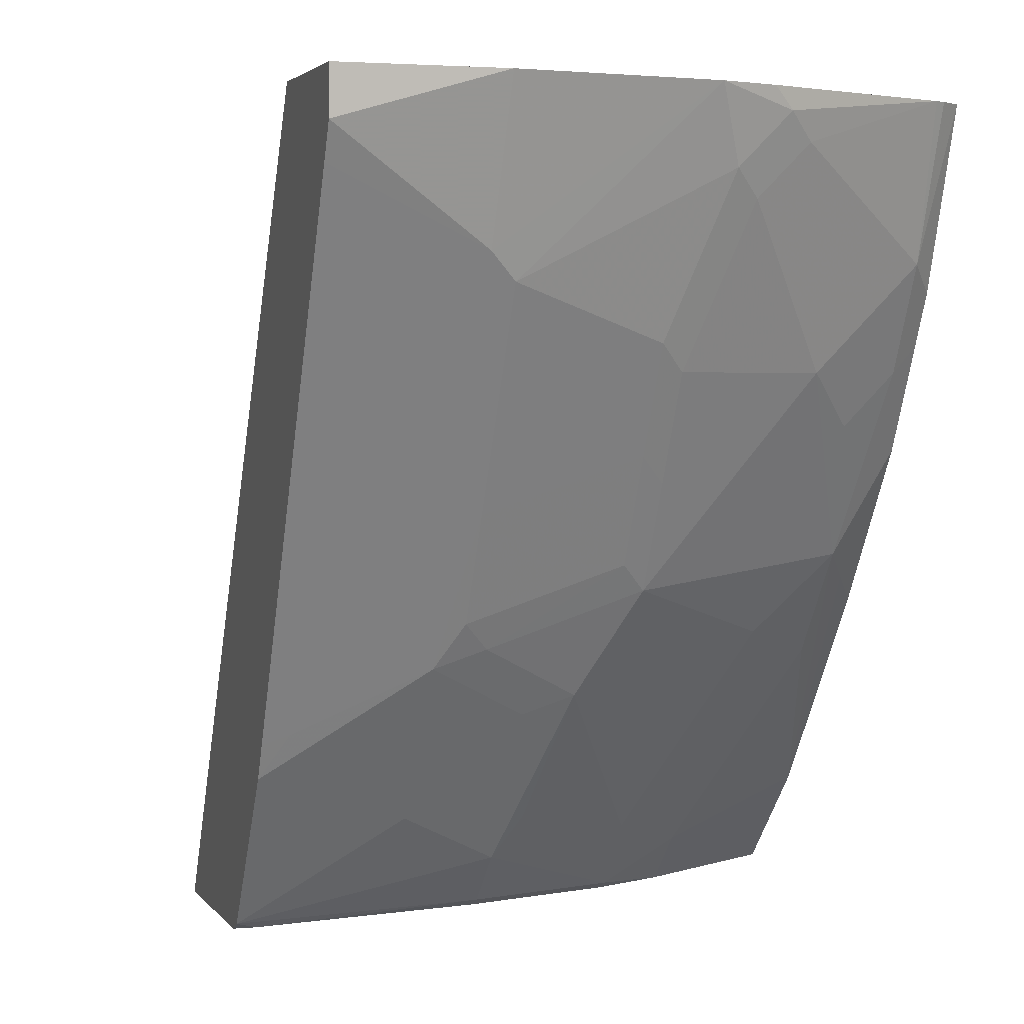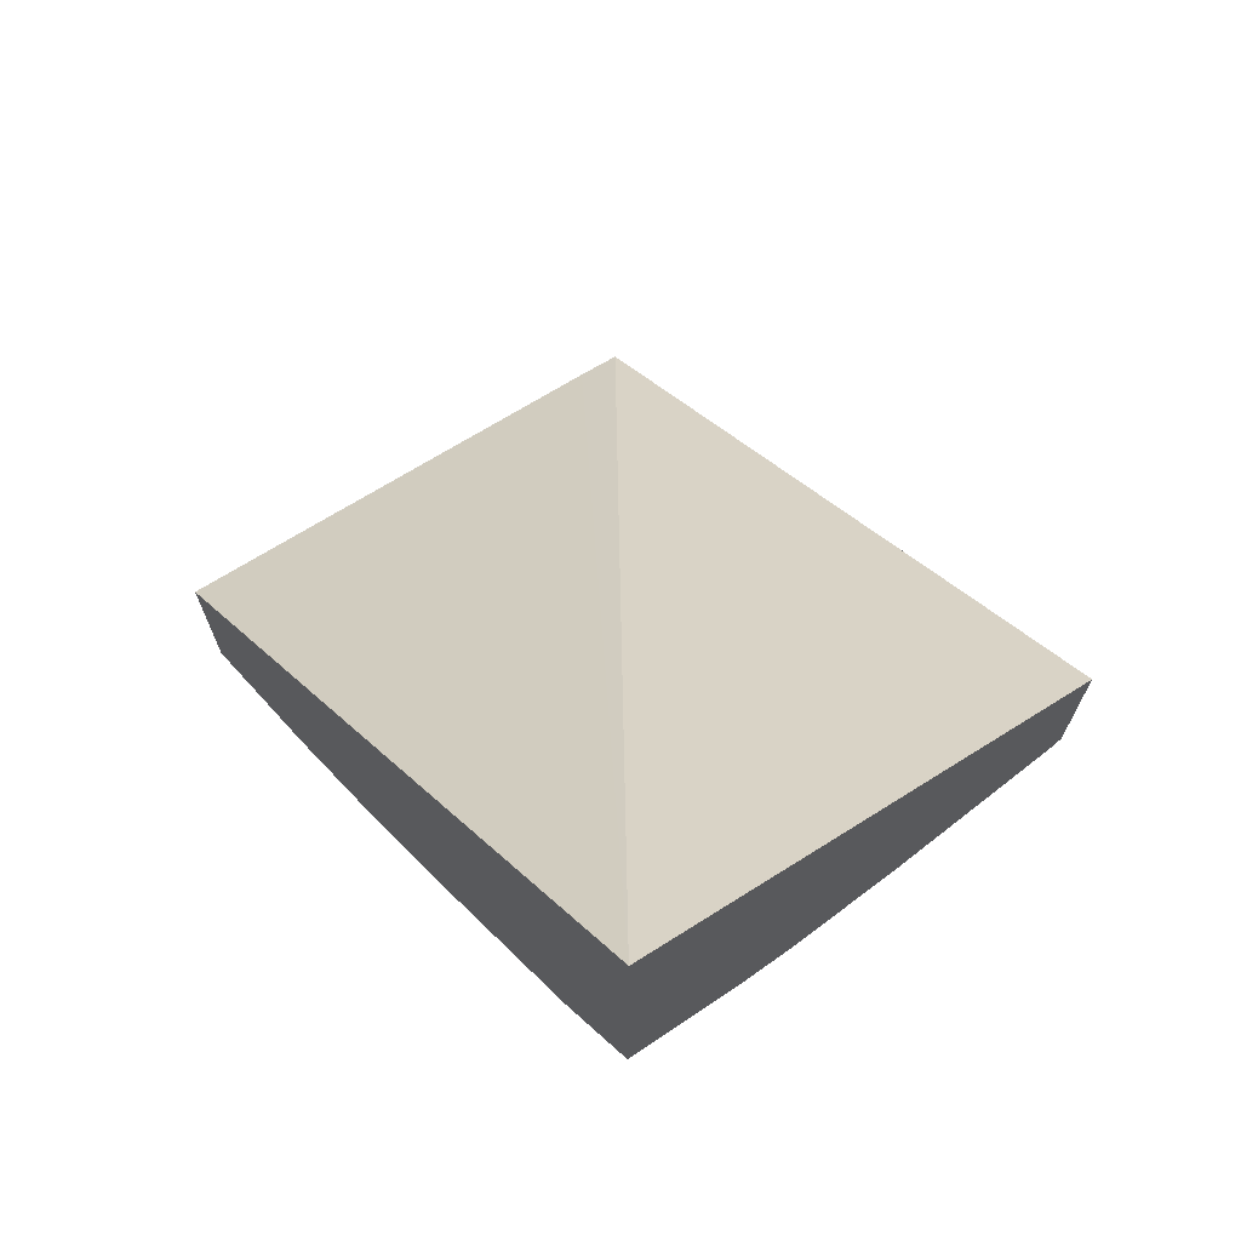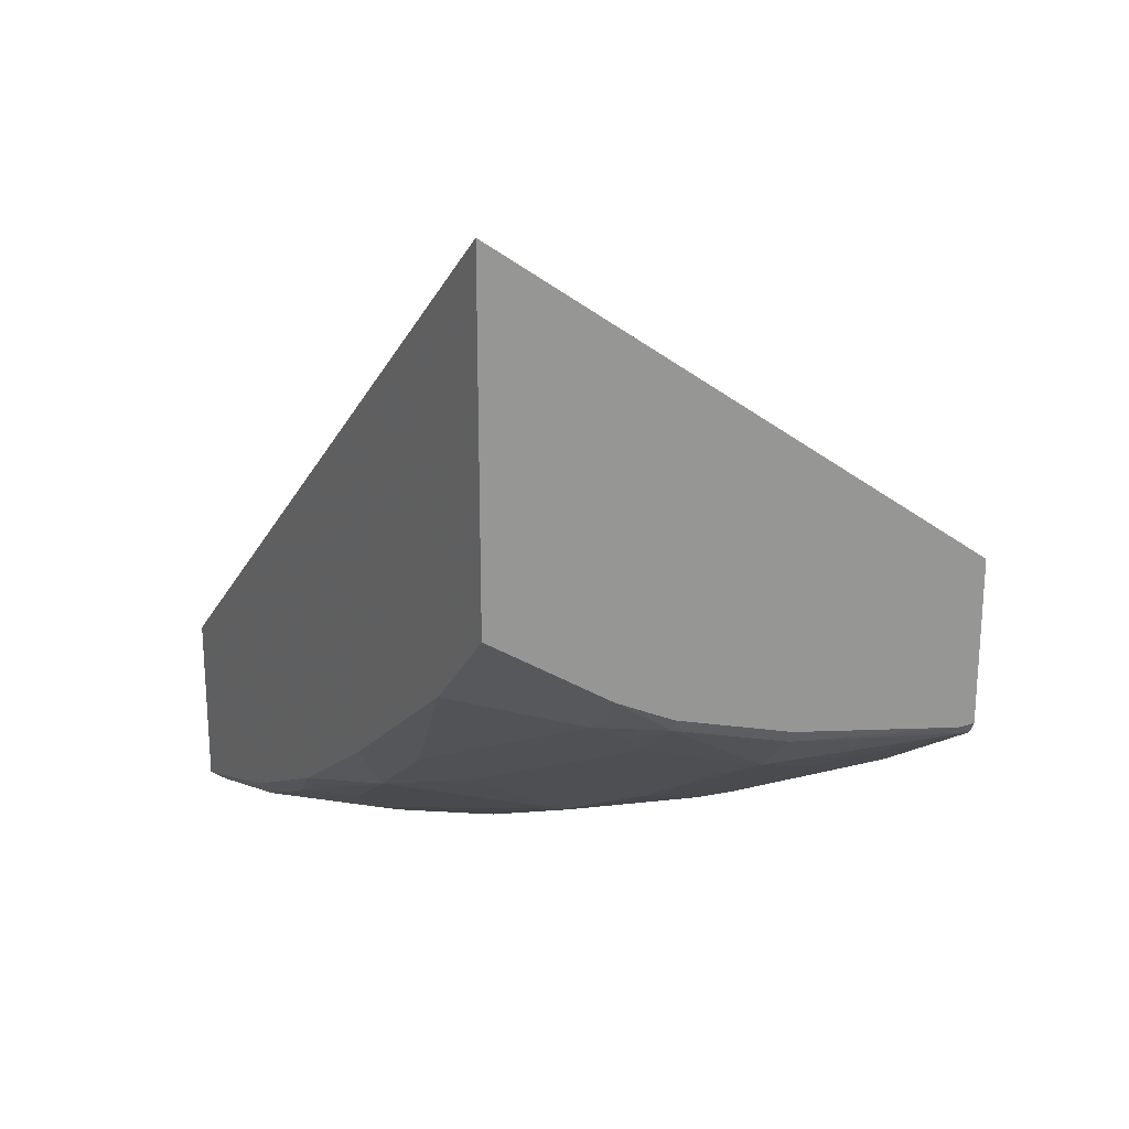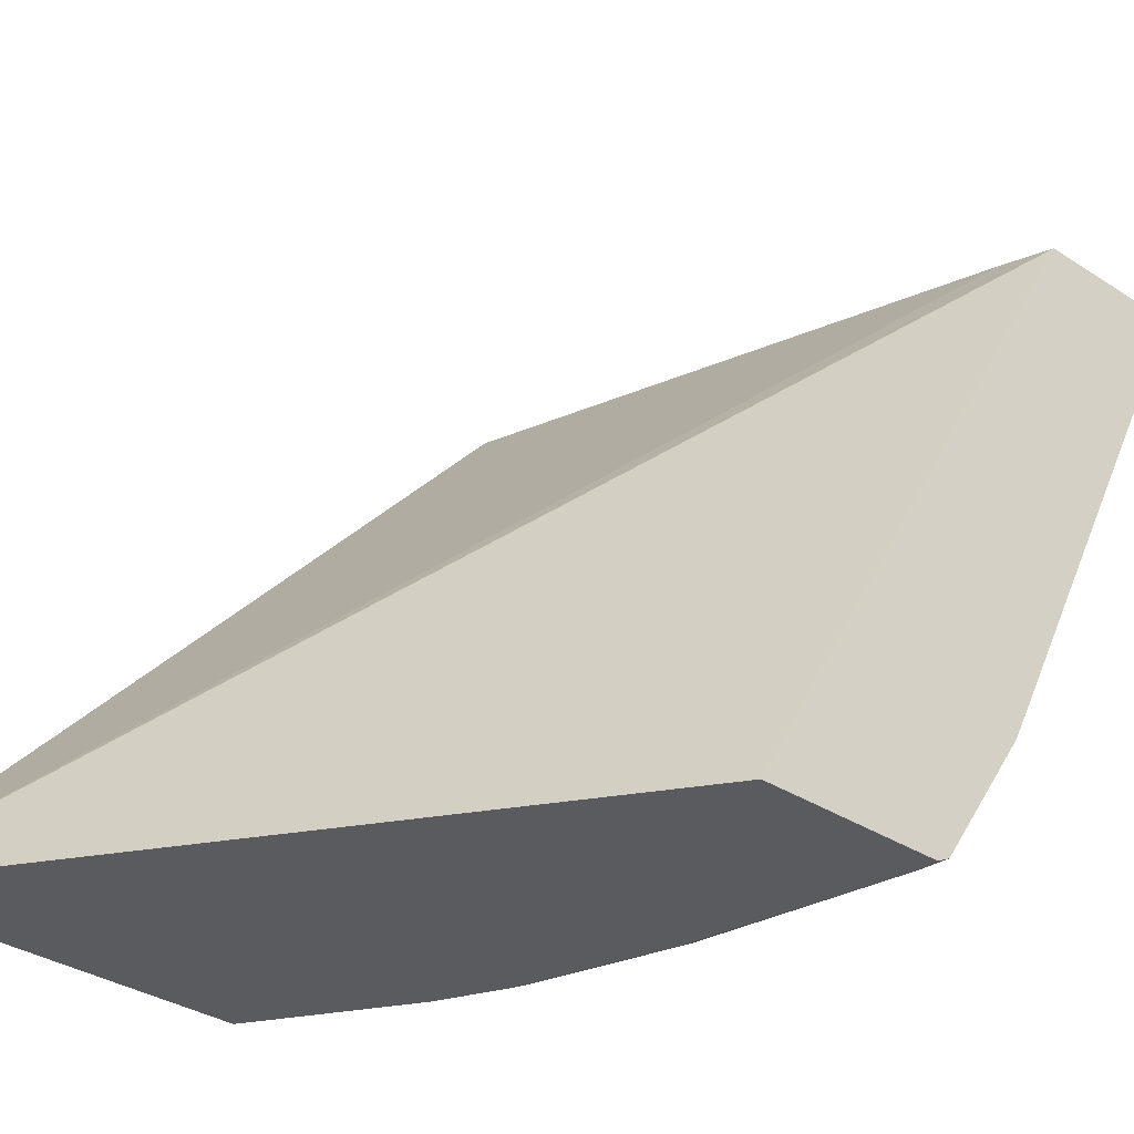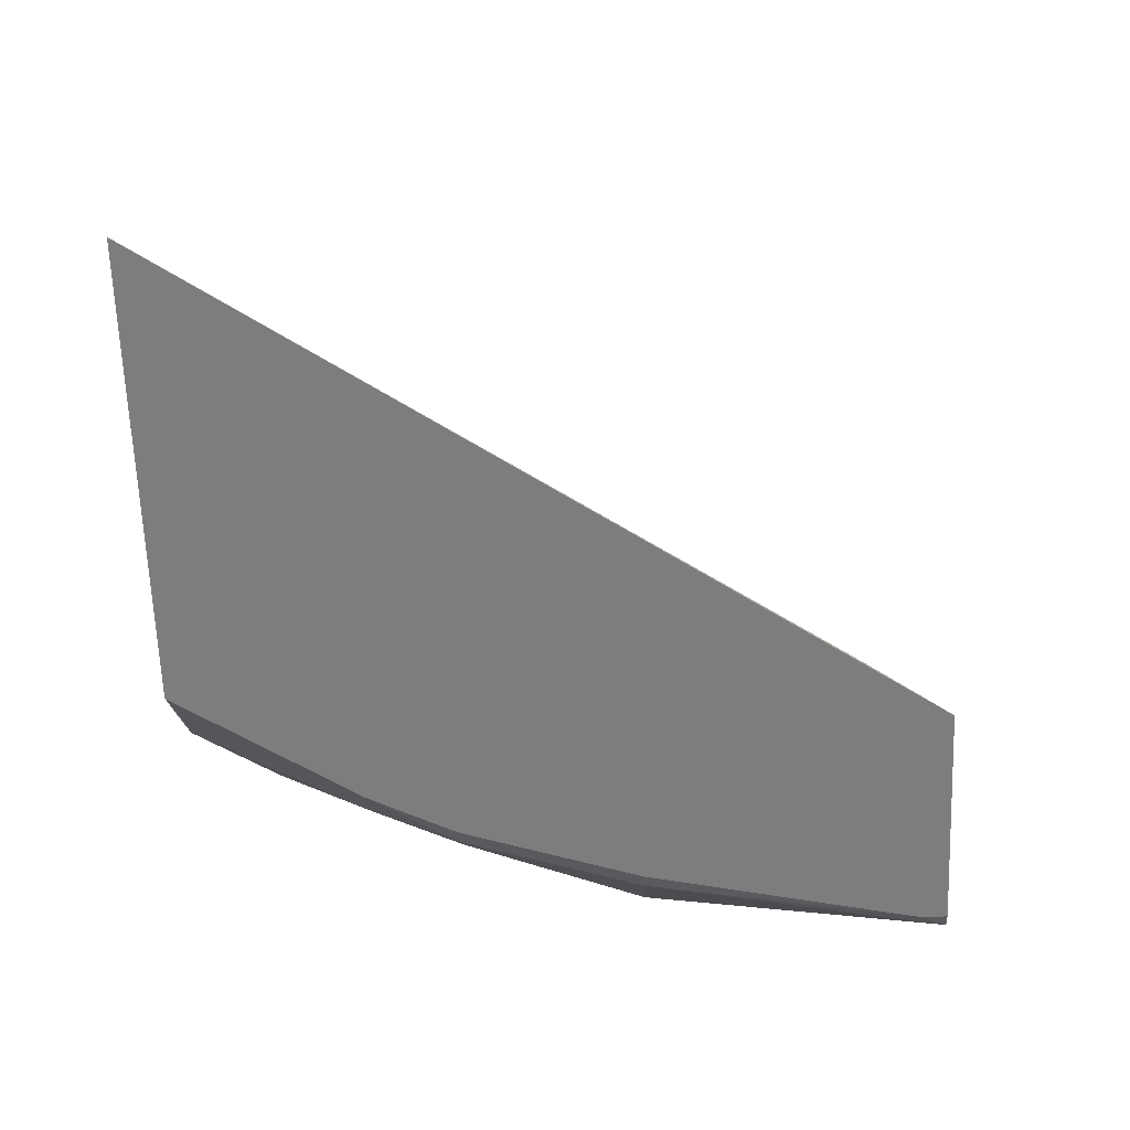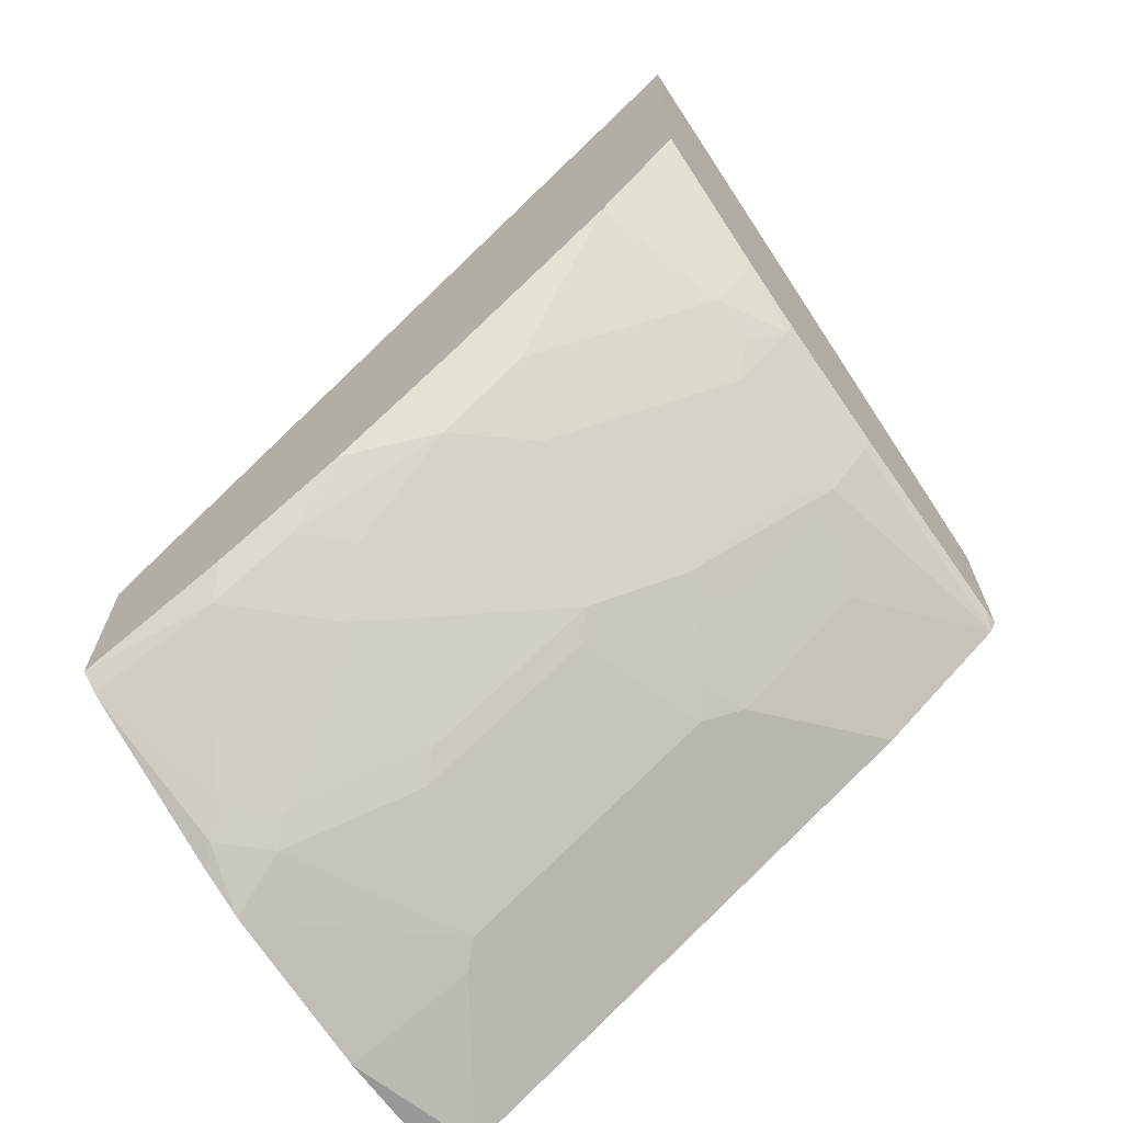
<metadata>
{"format":"obj","ext":"obj","renderer":"f3d","projection":"perspective","resolution":1024,"background":"white","views":[{"elev":2.6,"azim":162.8,"up":"+Y"},{"elev":69.5,"azim":-39.9,"up":"+Z"},{"elev":22.2,"azim":-29.8,"up":"+Z"},{"elev":-33.5,"azim":48.3,"up":"+Y"},{"elev":-59.1,"azim":2.1,"up":"+Y"},{"elev":-67.8,"azim":-53.9,"up":"+Z"}]}
</metadata>
<code>
v -9.122e-05 -0.4892 -0.5278
v -9.122e-05 -0.5076 -0.5277
v -0.0629 -0.4892 -0.5268
v -9.122e-05 -0.4892 -0.4658
v -9.122e-05 -0.521 -0.521
v -0.06091 -0.5481 -0.5075
v -0.1421 -0.4892 -0.5143
v -0.0223 -0.4892 -0.4578
v -0.2539 -0.8014 -0.1067
v -9.122e-05 -0.7444 -0.318
v -0.07105 -0.5583 -0.5024
v -9.122e-05 -0.5888 -0.4872
v -0.1522 -0.5176 -0.5024
v -0.1725 -0.4973 -0.5024
v -0.1644 -0.4892 -0.5065
v -0.2539 -0.4892 -0.3819
v -0.2539 -0.8014 -0.269
v -9.122e-05 -0.8014 -0.285
v -0.1319 -0.5786 -0.4821
v -0.06091 -0.6428 -0.4601
v -0.07105 -0.6394 -0.4618
v -0.1319 -0.6191 -0.4618
v -9.122e-05 -0.6428 -0.4601
v -0.1624 -0.5278 -0.4948
v -0.1827 -0.5075 -0.4948
v -0.2416 -0.4892 -0.474
v -0.2539 -0.4892 -0.4657
v -0.2539 -0.7814 -0.2892
v -0.2537 -0.7815 -0.2893
v -0.2533 -0.8014 -0.2696
v -9.122e-05 -0.8014 -0.3661
v -0.1421 -0.5887 -0.4745
v -0.01015 -0.7206 -0.4212
v -0.06091 -0.6969 -0.433
v -0.07105 -0.68 -0.4415
v -0.1319 -0.6597 -0.4415
v -0.1421 -0.6293 -0.4542
v -9.122e-05 -0.7106 -0.4262
v -0.203 -0.5887 -0.4542
v -0.2436 -0.5481 -0.4542
v -0.2456 -0.4892 -0.472
v -0.2539 -0.5584 -0.4414
v -0.2539 -0.761 -0.3095
v -0.2537 -0.7612 -0.3096
v -0.1924 -0.8014 -0.3102
v -0.008986 -0.8014 -0.3661
v -9.122e-05 -0.7985 -0.3721
v -9.122e-05 -0.724 -0.4195
v -9.122e-05 -0.7376 -0.4127
v -0.06091 -0.7578 -0.3924
v -0.1015 -0.7172 -0.4127
v -0.1218 -0.7105 -0.4136
v -0.08121 -0.6902 -0.4339
v -0.1421 -0.6699 -0.4339
v -0.2233 -0.609 -0.4339
v -0.2334 -0.6597 -0.4009
v -0.2436 -0.5887 -0.4339
v -0.2539 -0.5784 -0.4314
v -0.2539 -0.5684 -0.4364
v -0.2539 -0.6798 -0.3704
v -0.2537 -0.68 -0.3704
v -0.2436 -0.6699 -0.3857
v -0.2334 -0.7003 -0.3704
v -0.2131 -0.7409 -0.3502
v -0.1928 -0.7815 -0.3298
v -0.1624 -0.7984 -0.3315
v -0.1714 -0.8014 -0.3211
v -0.1015 -0.8014 -0.3459
v -0.1015 -0.7984 -0.3518
v -0.1015 -0.7781 -0.3721
v -0.1116 -0.7612 -0.3806
v -0.1624 -0.7714 -0.3527
v -0.1827 -0.7308 -0.373
v -0.203 -0.6902 -0.3933
v -0.2537 -0.6191 -0.411
v -0.2539 -0.619 -0.4109
v -0.1725 -0.7815 -0.34
v -0.1624 -0.8014 -0.3256
f 39 54 56
f 36 53 54
f 34 53 35
f 37 54 39
f 39 57 40
f 35 53 36
f 39 56 55
f 44 61 62
f 40 58 59
f 40 59 42
f 43 60 44
f 44 60 61
f 44 62 56
f 34 52 53
f 44 56 63
f 40 57 58
f 34 51 52
f 28 43 44
f 34 50 70
f 44 63 64
f 25 40 26
f 26 40 41
f 27 41 40
f 27 40 42
f 28 44 29
f 29 44 45
f 29 45 30
f 31 46 47
f 32 37 39
f 33 38 48
f 33 48 49
f 33 49 34
f 34 49 47
f 34 47 50
f 34 70 51
f 44 64 65
f 64 72 65
f 45 65 66
f 58 75 76
f 60 76 75
f 60 75 61
f 61 75 62
f 64 73 72
f 24 40 25
f 65 72 77
f 65 77 66
f 66 78 67
f 66 77 72
f 66 72 70
f 66 70 69
f 66 69 68
f 66 68 78
f 70 72 71
f 57 75 58
f 56 64 63
f 56 73 64
f 56 74 73
f 45 66 67
f 46 68 69
f 46 69 47
f 47 69 70
f 47 70 50
f 51 70 52
f 52 71 72
f 44 65 45
f 52 72 73
f 52 74 54
f 52 54 53
f 52 70 71
f 54 74 56
f 55 56 57
f 56 62 75
f 56 75 57
f 52 73 74
f 24 39 40
f 39 55 57
f 23 38 33
f 2 5 6
f 2 6 3
f 3 6 7
f 4 8 9
f 4 9 10
f 5 11 6
f 5 12 11
f 6 11 7
f 7 11 13
f 7 13 14
f 7 14 15
f 8 16 9
f 9 17 30
f 9 30 45
f 9 45 67
f 1 5 2
f 1 12 5
f 1 23 12
f 1 38 23
f 24 32 39
f 1 2 3
f 1 3 7
f 1 7 15
f 1 15 26
f 1 26 41
f 1 41 27
f 9 67 78
f 1 27 16
f 1 8 4
f 1 4 10
f 1 10 18
f 1 31 47
f 1 47 49
f 1 49 48
f 1 48 38
f 1 16 8
f 9 78 68
f 1 18 31
f 9 46 31
f 13 19 32
f 13 32 24
f 14 25 26
f 14 26 15
f 17 28 29
f 17 29 30
f 19 22 37
f 13 25 14
f 19 37 32
f 20 34 21
f 21 34 35
f 21 35 36
f 21 36 22
f 22 36 54
f 9 68 46
f 22 54 37
f 20 33 34
f 13 24 25
f 20 23 33
f 11 22 19
f 9 18 10
f 9 31 18
f 12 23 20
f 9 16 27
f 9 27 42
f 9 42 59
f 9 58 76
f 9 76 60
f 9 59 58
f 9 43 28
f 9 28 17
f 11 21 22
f 11 19 13
f 11 20 21
f 9 60 43
f 11 12 20

</code>
